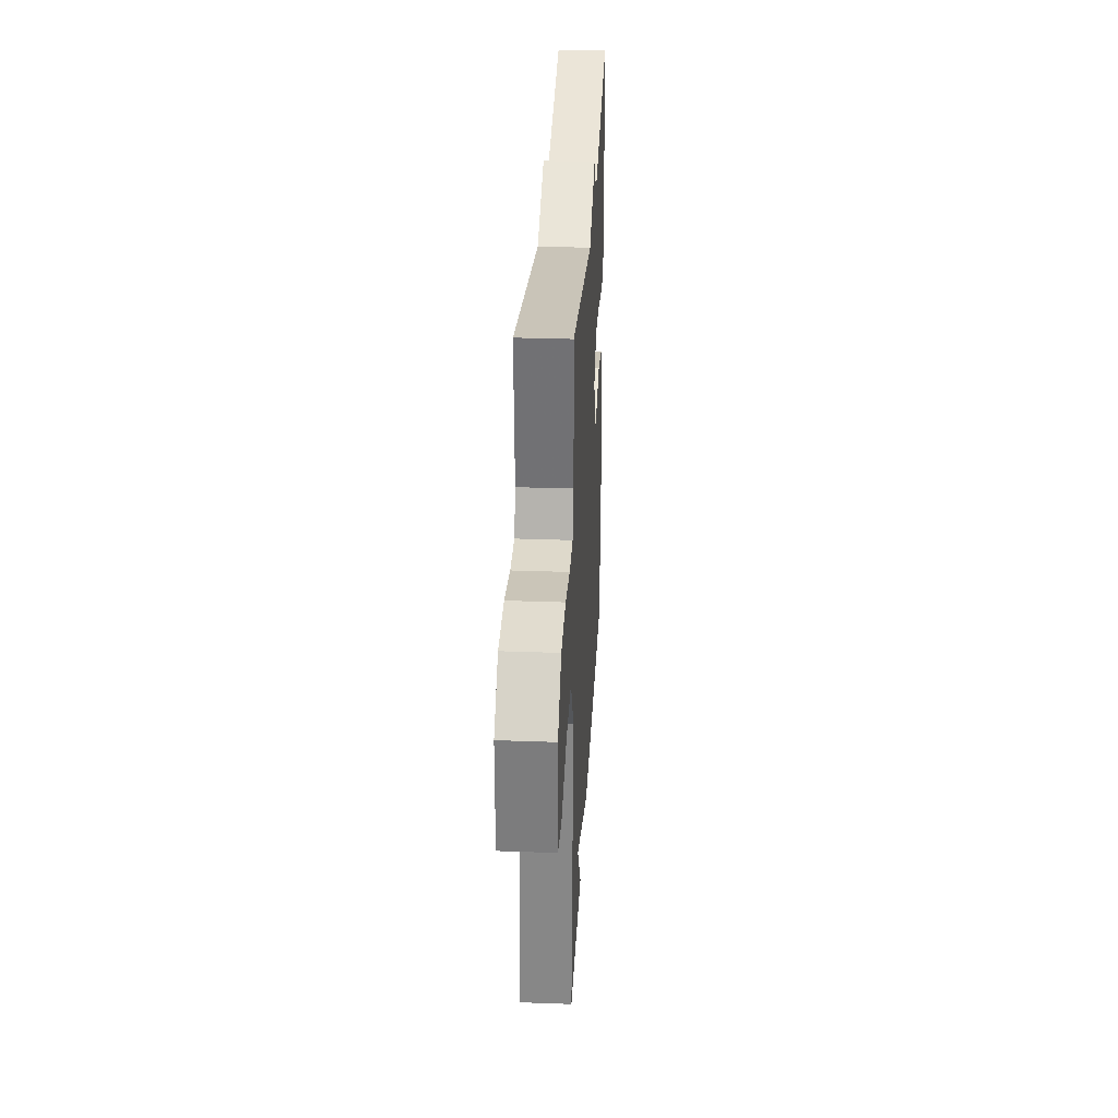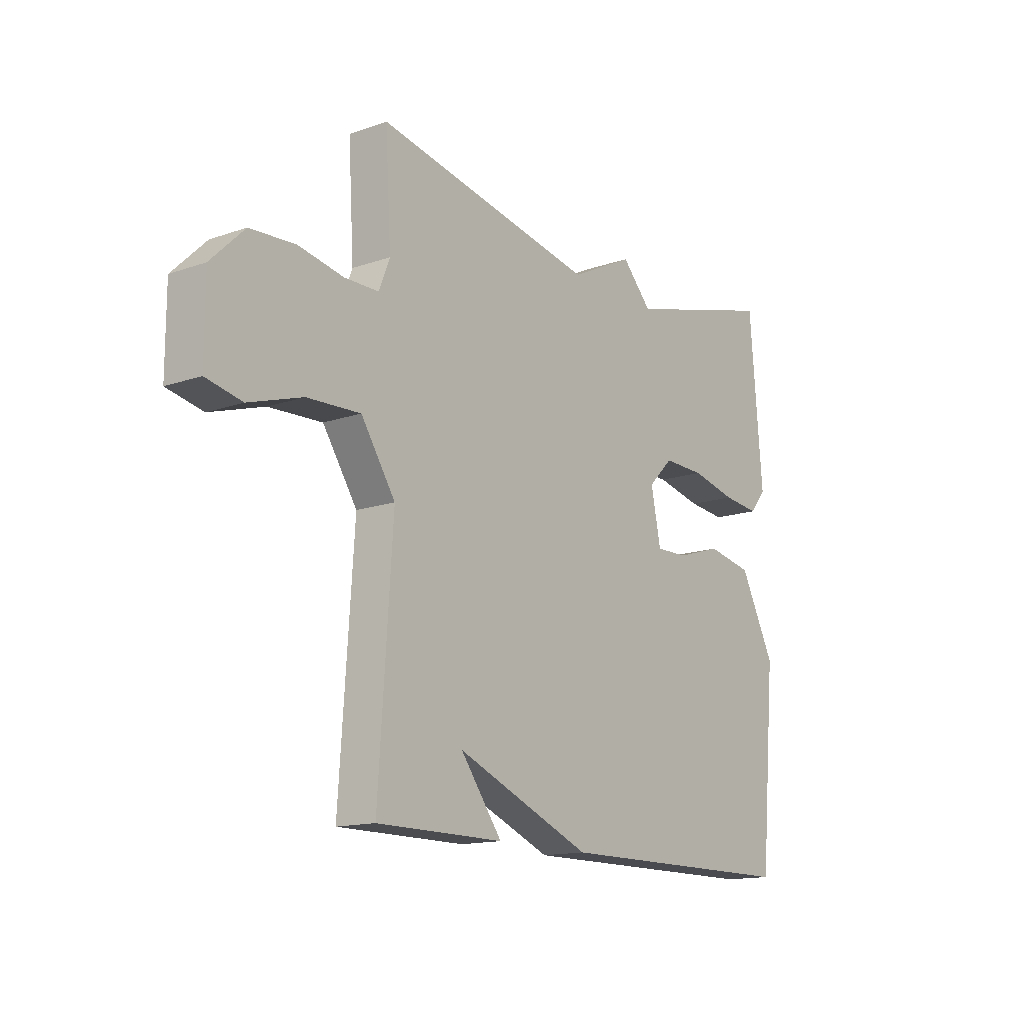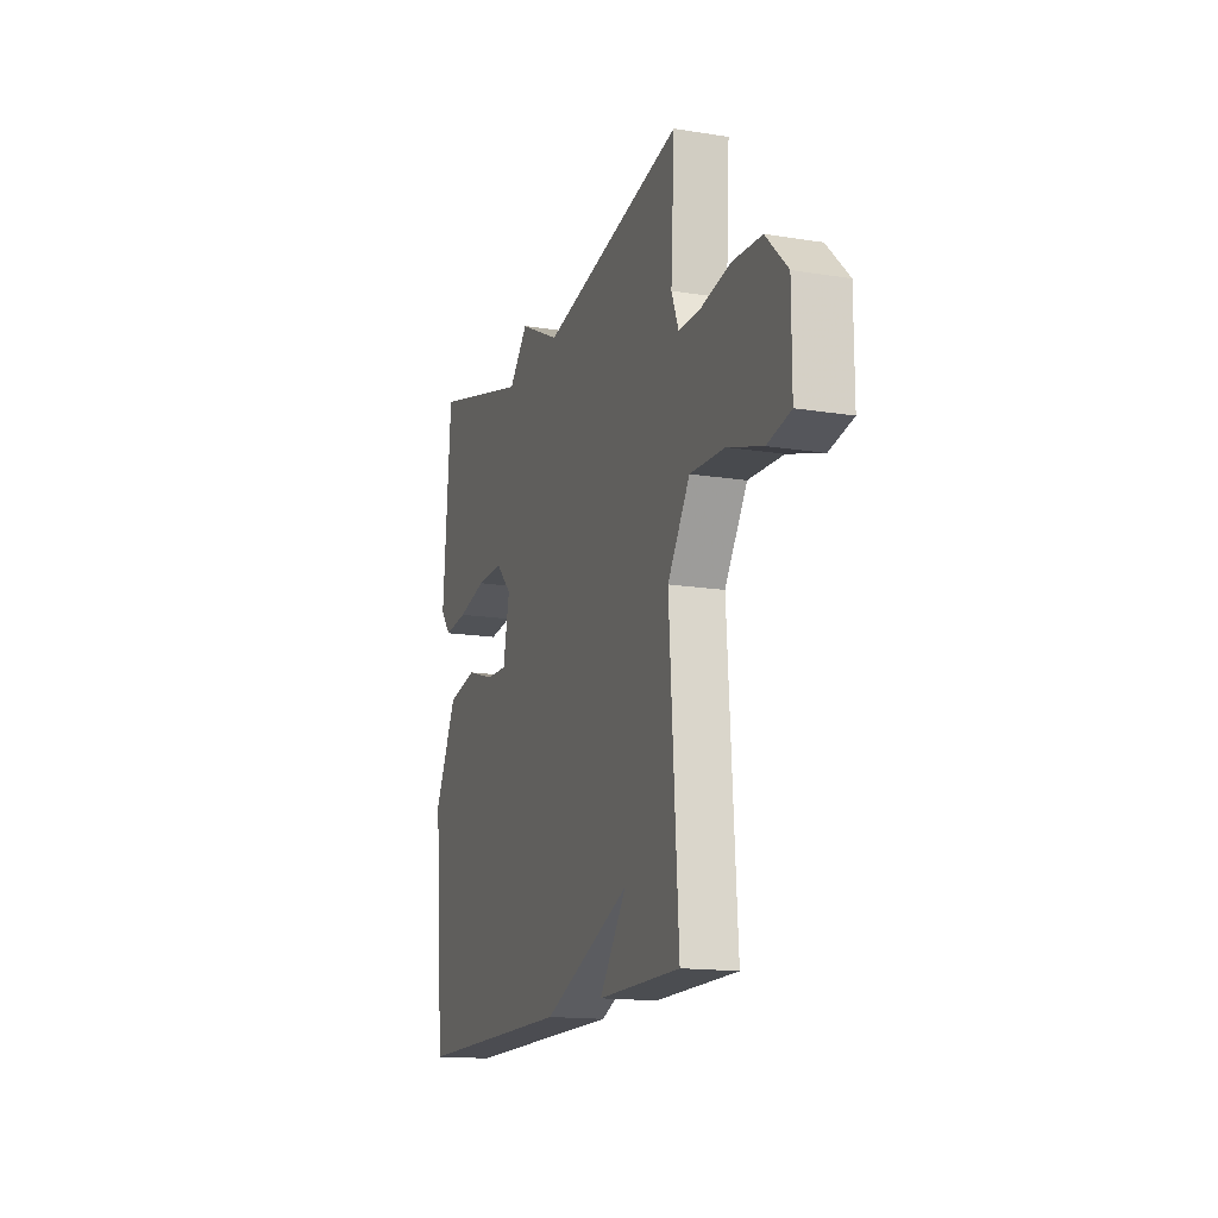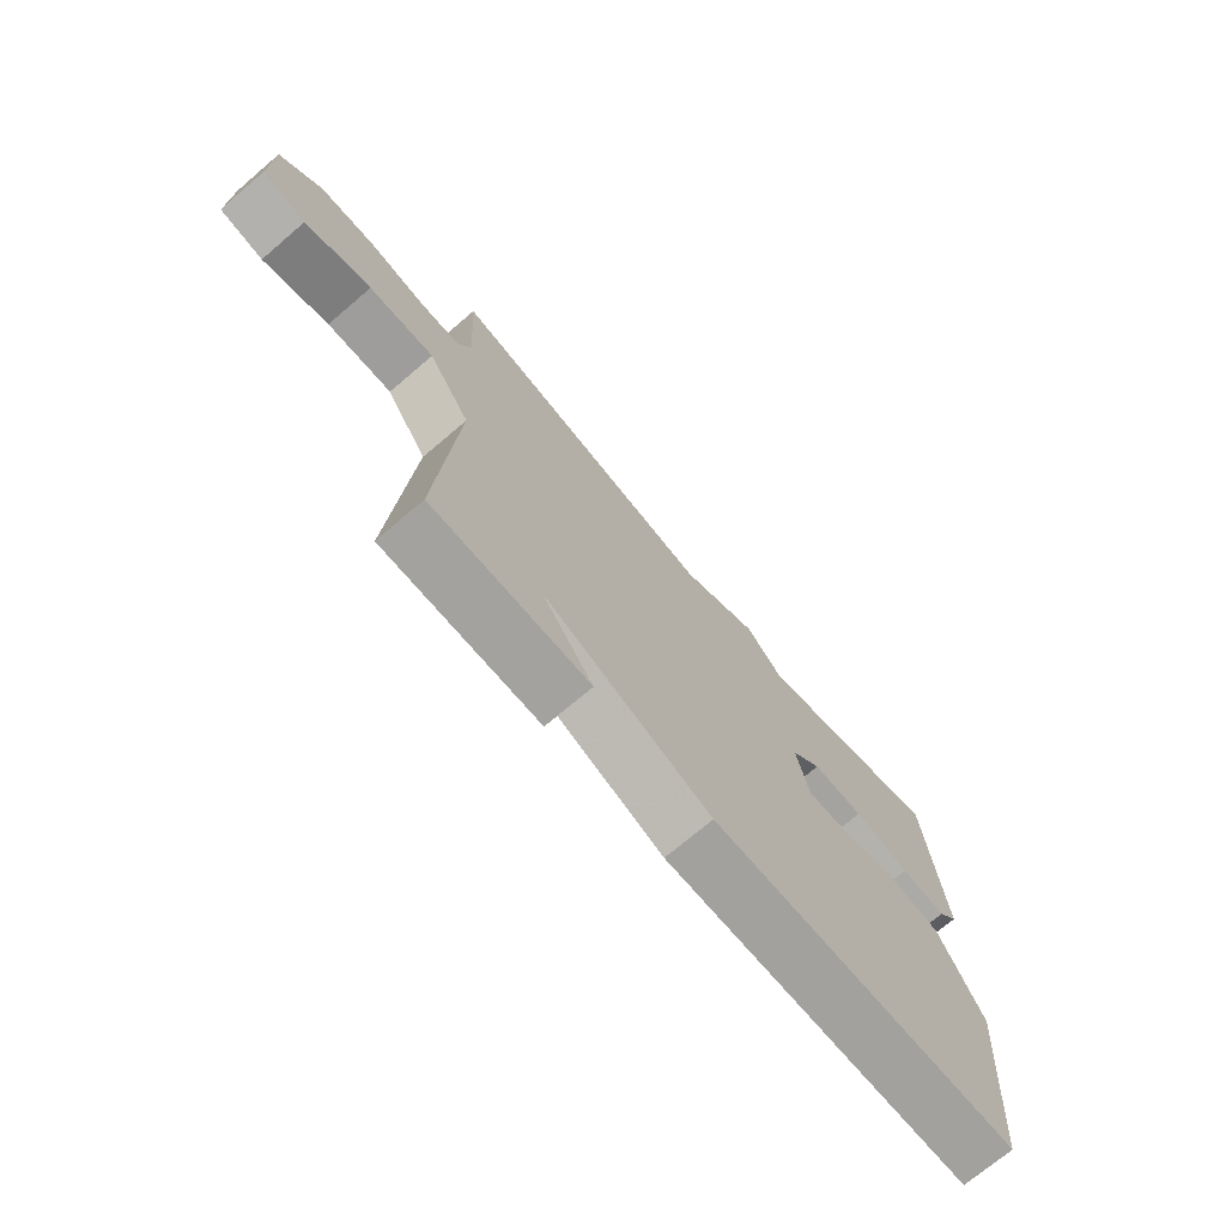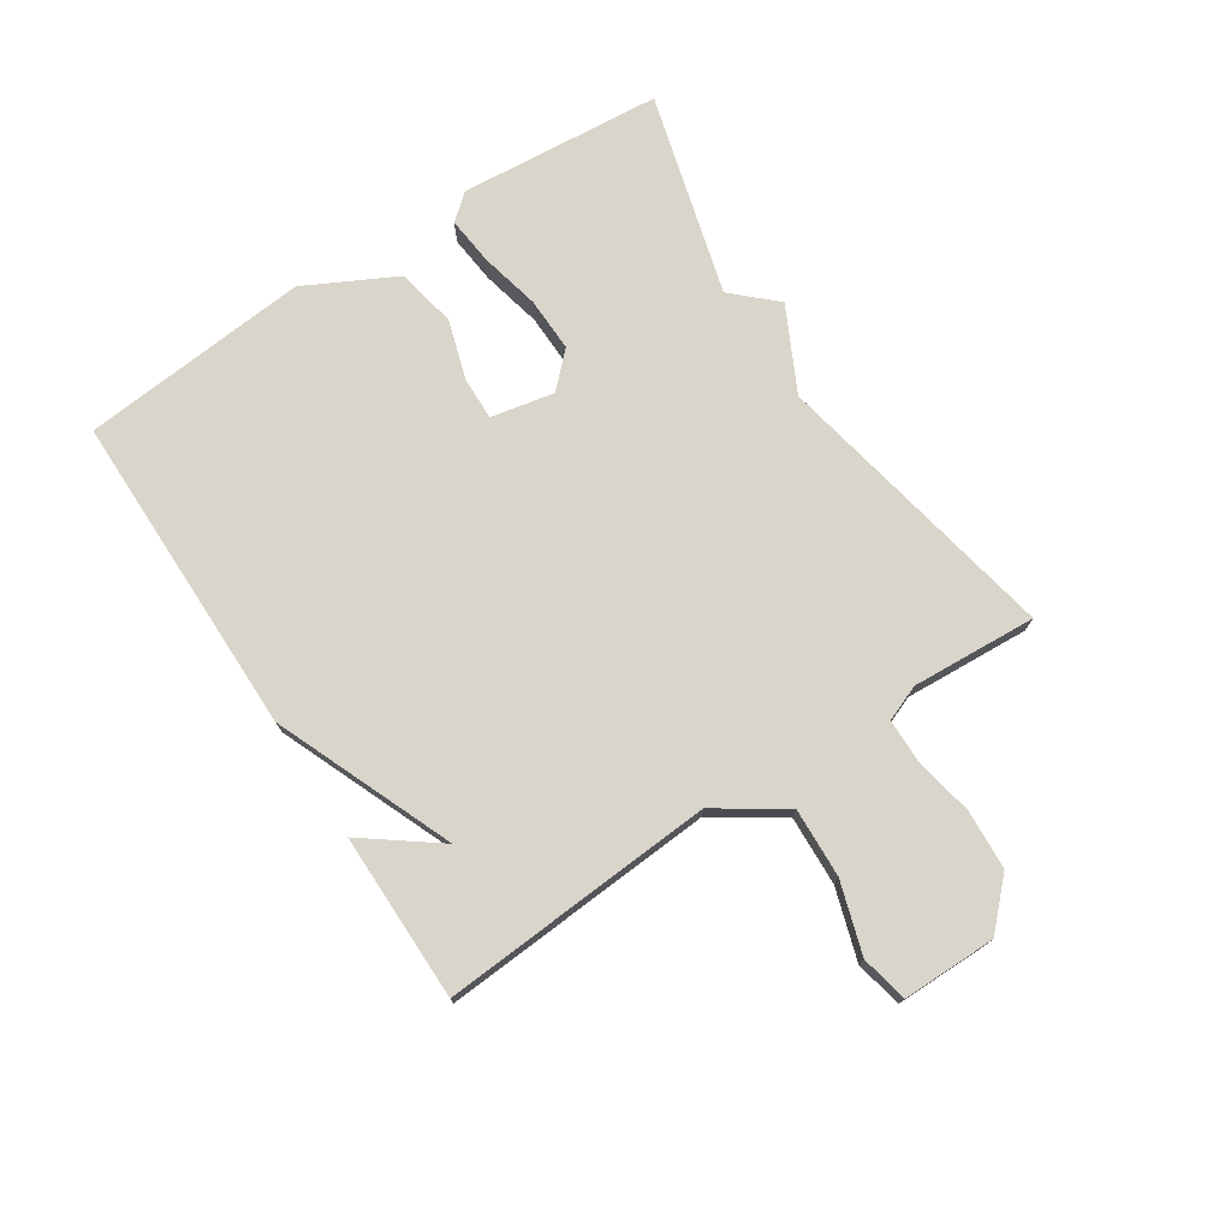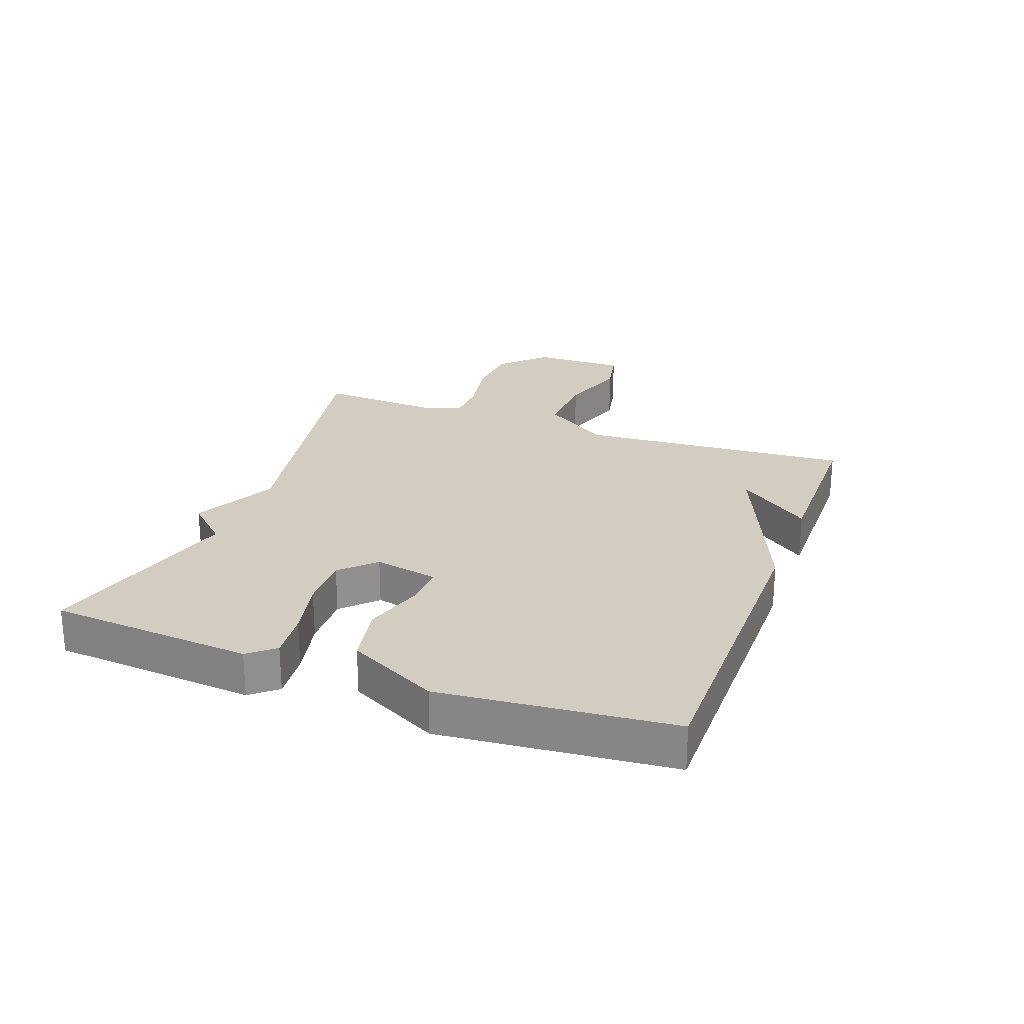
<metadata>
{"format":"obj","ext":"obj","renderer":"f3d","projection":"perspective","resolution":1024,"background":"white","views":[{"elev":30.9,"azim":-87.0,"up":"+Z"},{"elev":-14.5,"azim":-52.9,"up":"+Z"},{"elev":-15.5,"azim":-108.7,"up":"+Z"},{"elev":-72.2,"azim":-49.6,"up":"+Z"},{"elev":74.6,"azim":-123.2,"up":"+Y"},{"elev":24.5,"azim":110.2,"up":"+Y"}]}
</metadata>
<code>
v 0.5 0.07 0.5
v 0.527 0.07 0.171
v 0.492 0.07 0.129
v 0.413 0.07 0.137
v 0.316 0.07 0.159
v 0.227 0.07 0.161
v 0.174 0.07 0.108
v 0.195 0.07 0.005
v 0.265 0.07 0.007
v 0.361 0.07 0.037
v 0.459 0.07 0.018
v 0.534 0.07 -0.128
v 0.5 0.07 -0.5
v -0.029 0.07 -0.501
v -0.318 0.07 -0.382
v -0.229 0.07 -0.501
v -0.5 0.07 -0.5
v -0.47 0.07 -0.057
v -0.543 0.07 0.053
v -0.656 0.07 0.048
v -0.77 0.07 0.012
v -0.846 0.07 0.028
v -0.846 0.07 0.18
v -0.775 0.07 0.25
v -0.679 0.07 0.256
v -0.583 0.07 0.238
v -0.511 0.07 0.239
v -0.488 0.07 0.297
v -0.5 0.07 0.5
v -0.029 0.07 0.409
v 0.107 0.07 0.477
v 0.171 0.07 0.409
v 0.5 0 0.5
v 0.527 0 0.171
v 0.492 0 0.129
v 0.413 0 0.137
v 0.316 0 0.159
v 0.227 0 0.161
v 0.174 0 0.108
v 0.195 0 0.005
v 0.265 0 0.007
v 0.361 0 0.037
v 0.459 0 0.018
v 0.534 0 -0.128
v 0.5 0 -0.5
v -0.029 0 -0.501
v -0.318 0 -0.382
v -0.229 0 -0.501
v -0.5 0 -0.5
v -0.47 0 -0.057
v -0.543 0 0.053
v -0.656 0 0.048
v -0.77 0 0.012
v -0.846 0 0.028
v -0.846 0 0.18
v -0.775 0 0.25
v -0.679 0 0.256
v -0.583 0 0.238
v -0.511 0 0.239
v -0.488 0 0.297
v -0.5 0 0.5
v -0.029 0 0.409
v 0.107 0 0.477
v 0.171 0 0.409
f 30 31 32
f 28 29 30
f 27 28 30 32
f 24 25 26
f 23 24 26
f 22 23 26
f 21 22 26
f 20 21 26
f 19 20 26 27
f 18 19 27 32
f 15 16 17
f 18 32 1
f 17 18 1
f 15 17 1
f 13 14 15
f 12 13 15
f 11 12 15
f 10 11 15
f 9 10 15
f 3 4 5
f 2 3 5
f 1 2 5
f 1 5 6
f 15 1 6 7
f 8 9 15
f 7 8 15
f 64 63 62
f 62 61 60
f 64 62 60 59
f 58 57 56
f 58 56 55
f 58 55 54
f 58 54 53
f 58 53 52
f 59 58 52 51
f 64 59 51 50
f 49 48 47
f 33 64 50
f 33 50 49
f 33 49 47
f 47 46 45
f 47 45 44
f 47 44 43
f 47 43 42
f 47 42 41
f 37 36 35
f 37 35 34
f 37 34 33
f 38 37 33
f 39 38 33 47
f 47 41 40
f 47 40 39
f 1 33 34 2
f 2 34 35 3
f 3 35 36 4
f 4 36 37 5
f 5 37 38 6
f 6 38 39 7
f 7 39 40 8
f 8 40 41 9
f 9 41 42 10
f 10 42 43 11
f 11 43 44 12
f 12 44 45 13
f 13 45 46 14
f 14 46 47 15
f 15 47 48 16
f 16 48 49 17
f 17 49 50 18
f 18 50 51 19
f 19 51 52 20
f 20 52 53 21
f 21 53 54 22
f 22 54 55 23
f 23 55 56 24
f 24 56 57 25
f 25 57 58 26
f 26 58 59 27
f 27 59 60 28
f 28 60 61 29
f 29 61 62 30
f 30 62 63 31
f 31 63 64 32
f 32 64 33 1

</code>
